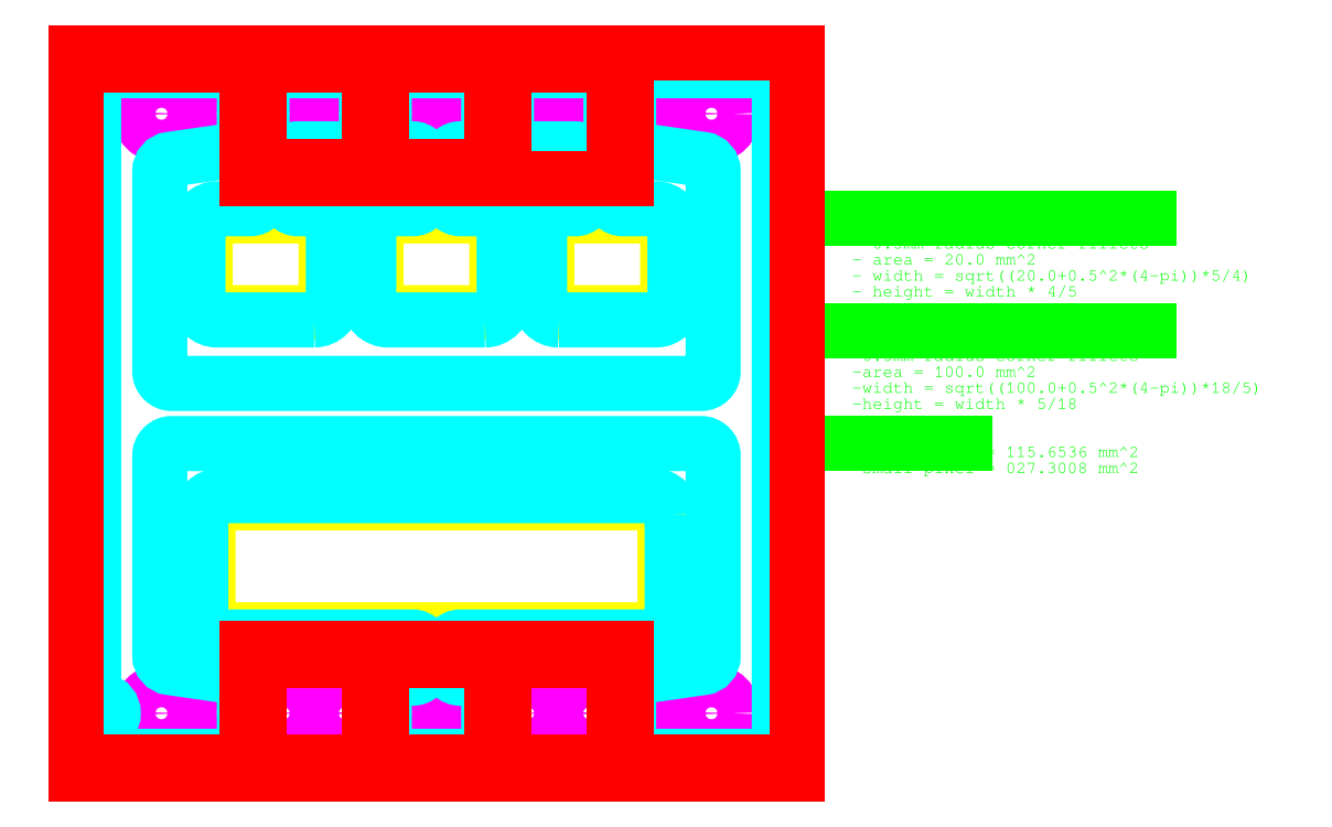
<metadata>
{"format":"dxf","ext":"dxf","renderer":"ezdxf+matplotlib","layout":"modelspace","background":"white","min_lineweight":24,"dpi":150}
</metadata>
<code>
0
SECTION
2
ENTITIES
0
LWPOLYLINE
8
encapsulation
90
        4
70
     1
43
0
10
4
20
4
10
26
20
4
10
26
20
26
10
4
20
26
0
LWPOLYLINE
8
glassOutline
90
        4
70
     1
43
0
10
0
20
0
10
30
20
0
10
30
20
30
10
0
20
30
0
CIRCLE
8
pinPlacements
10
13.73
20
2.54
30
0
40
0.9
0
CIRCLE
8
pinPlacements
10
16.27
20
2.54
30
0
40
0.9
0
CIRCLE
8
pinPlacements
10
8.65
20
2.54
30
0
40
0.9
0
CIRCLE
8
pinPlacements
10
11.19
20
2.54
30
0
40
0.9
0
CIRCLE
8
pinPlacements
10
21.35
20
2.54
30
0
40
0.9
0
CIRCLE
8
pinPlacements
10
18.81
20
2.54
30
0
40
0.9
0
LWPOLYLINE
8
active-layer-mask
90
        8
70
     1
43
0
10
24.9
20
12.05
10
5.1
20
12.05
42
0.4142
10
4.6
20
11.55
10
4.6
20
5.747
42
0.4142
10
5.1
20
5.247
10
24.9
20
5.247
42
0.4142
10
25.4
20
5.747
10
25.4
20
11.55
42
0.4142
0
LWPOLYLINE
8
active-layer-mask
90
        8
70
     1
43
0
10
24.9
20
17.95
10
5.1
20
17.95
42
-0.4142
10
4.6
20
18.45
10
4.6
20
24.25
42
-0.4142
10
5.1
20
24.75
10
24.9
20
24.75
42
-0.4142
10
25.4
20
24.25
10
25.4
20
18.45
42
-0.4142
0
LINE
8
TC-etch-chemical-new
10
29.5
20
29.5
30
0
11
22.87
21
29.5
31
0
0
CIRCLE
8
pinPlacements
10
23.89
20
2.54
30
0
40
0.9
0
CIRCLE
8
pinPlacements
10
26.43
20
2.54
30
0
40
0.9
0
CIRCLE
8
pinPlacements
10
6.11
20
2.54
30
0
40
0.9
0
CIRCLE
8
pinPlacements
10
3.57
20
2.54
30
0
40
0.9
0
LINE
8
TC-etch-chemical-new
10
22.37
20
25.25
30
0
11
17.79
21
25.25
31
0
0
CIRCLE
8
pinPlacements
10
3.57
20
27.46
30
0
40
0.9
0
CIRCLE
8
pinPlacements
10
6.11
20
27.46
30
0
40
0.9
0
CIRCLE
8
pinPlacements
10
8.65
20
27.46
30
0
40
0.9
0
CIRCLE
8
pinPlacements
10
11.19
20
27.46
30
0
40
0.9
0
CIRCLE
8
pinPlacements
10
13.73
20
27.46
30
0
40
0.9
0
CIRCLE
8
pinPlacements
10
16.27
20
27.46
30
0
40
0.9
0
CIRCLE
8
pinPlacements
10
18.81
20
27.46
30
0
40
0.9
0
CIRCLE
8
pinPlacements
10
21.35
20
27.46
30
0
40
0.9
0
CIRCLE
8
pinPlacements
10
23.89
20
27.46
30
0
40
0.9
0
CIRCLE
8
pinPlacements
10
26.43
20
27.46
30
0
40
0.9
0
LWPOLYLINE
8
TC-etch-chemical-old
90
        8
70
     1
43
0
10
23.49
20
28.36
10
26.83
20
28.36
42
-0.4142
10
27.33
20
27.86
10
27.33
20
27.06
42
-0.4142
10
26.83
20
26.56
10
23.49
20
26.56
42
-0.4142
10
22.99
20
27.06
10
22.99
20
27.86
42
-0.4142
0
LWPOLYLINE
8
TC-etch-chemical-old
90
        8
70
     1
43
0
10
18.41
20
28.36
10
21.75
20
28.36
42
-0.4142
10
22.25
20
27.86
10
22.25
20
27.06
42
-0.4142
10
21.75
20
26.56
10
18.41
20
26.56
42
-0.4142
10
17.91
20
27.06
10
17.91
20
27.86
42
-0.4142
0
LWPOLYLINE
8
TC-etch-chemical-old
90
        8
70
     1
43
0
10
13.33
20
28.36
10
16.67
20
28.36
42
-0.4142
10
17.17
20
27.86
10
17.17
20
27.06
42
-0.4142
10
16.67
20
26.56
10
13.33
20
26.56
42
-0.4142
10
12.83
20
27.06
10
12.83
20
27.86
42
-0.4142
0
LWPOLYLINE
8
TC-etch-chemical-old
90
        8
70
     1
43
0
10
8.25
20
28.36
10
11.59
20
28.36
42
-0.4142
10
12.09
20
27.86
10
12.09
20
27.06
42
-0.4142
10
11.59
20
26.56
10
8.25
20
26.56
42
-0.4142
10
7.75
20
27.06
10
7.75
20
27.86
42
-0.4142
0
LWPOLYLINE
8
TC-etch-chemical-old
90
        8
70
     1
43
0
10
3.17
20
28.36
10
6.51
20
28.36
42
-0.4142
10
7.01
20
27.86
10
7.01
20
27.06
42
-0.4142
10
6.51
20
26.56
10
3.17
20
26.56
42
-0.4142
10
2.67
20
27.06
10
2.67
20
27.86
42
-0.4142
0
LWPOLYLINE
8
TC-etch-chemical-old
90
        8
70
     1
43
0
10
1
20
25.25
10
29
20
25.25
42
-0.4142
10
29.5
20
24.75
10
29.5
20
5.25
42
-0.4142
10
29
20
4.75
10
1
20
4.75
42
-0.4142
10
0.5
20
5.25
10
0.5
20
24.75
42
-0.4142
0
LWPOLYLINE
8
TC-etch-chemical-old
90
        8
70
     1
43
0
10
3.17
20
1.64
10
6.51
20
1.64
42
0.4142
10
7.01
20
2.14
10
7.01
20
2.94
42
0.4142
10
6.51
20
3.44
10
3.17
20
3.44
42
0.4142
10
2.67
20
2.94
10
2.67
20
2.14
42
0.4142
0
LWPOLYLINE
8
TC-etch-chemical-old
90
        8
70
     1
43
0
10
8.25
20
1.64
10
11.59
20
1.64
42
0.4142
10
12.09
20
2.14
10
12.09
20
2.94
42
0.4142
10
11.59
20
3.44
10
8.25
20
3.44
42
0.4142
10
7.75
20
2.94
10
7.75
20
2.14
42
0.4142
0
LWPOLYLINE
8
TC-etch-chemical-old
90
        8
70
     1
43
0
10
13.33
20
1.64
10
16.67
20
1.64
42
0.4142
10
17.17
20
2.14
10
17.17
20
2.94
42
0.4142
10
16.67
20
3.44
10
13.33
20
3.44
42
0.4142
10
12.83
20
2.94
10
12.83
20
2.14
42
0.4142
0
LWPOLYLINE
8
TC-etch-chemical-old
90
        8
70
     1
43
0
10
18.41
20
1.64
10
21.75
20
1.64
42
0.4142
10
22.25
20
2.14
10
22.25
20
2.94
42
0.4142
10
21.75
20
3.44
10
18.41
20
3.44
42
0.4142
10
17.91
20
2.94
10
17.91
20
2.14
42
0.4142
0
LWPOLYLINE
8
TC-etch-chemical-old
90
        8
70
     1
43
0
10
23.49
20
1.64
10
26.83
20
1.64
42
0.4142
10
27.33
20
2.14
10
27.33
20
2.94
42
0.4142
10
26.83
20
3.44
10
23.49
20
3.44
42
0.4142
10
22.99
20
2.94
10
22.99
20
2.14
42
0.4142
0
MTEXT
8
notes
10
32.27
20
23.59
30
0
40
0.4
41
55.31
46
12.26
71
     1
72
     5
3
{\fFreeMono|b0|i0|c0|p0;\Lsmall pixel light mask shape:\P\l- 5:4 aspect ratio\P- 0.5mm radius corner fillets\P- area = 20 mm^ 2\P- width = sqrt((200.5^ 2*(4-pi))*5/4)\P- height = width * 4/5\P\P\Llarge pixel light mask shape:\P\l-18:5 aspect ratio
1
\P-0.5mm radius corner fillets\P-area = 100 mm^ 2\P-width = sqrt((1000.5^ 2*(4-pi))*18/5)\P-height = width * 5/18\P\P\Ldark areas:\P\l-large pixel = 115.7 mm^ 2\P-small pixel = 27.3 mm^ 2}
73
     1
44
1
0
LWPOLYLINE
8
lightMask-small-upper
90
        8
70
     1
43
0
10
5.387
20
19.69
10
5.387
20
22.71
42
-0.4142
10
5.887
20
23.21
10
9.913
20
23.21
42
-0.4142
10
10.41
20
22.71
10
10.41
20
19.69
42
-0.4142
10
9.913
20
19.19
10
5.887
20
19.19
42
-0.4142
0
LWPOLYLINE
8
lightMask-small-upper
90
        8
70
     1
43
0
10
12.49
20
19.69
10
12.49
20
22.71
42
-0.4142
10
12.99
20
23.21
10
17.01
20
23.21
42
-0.4142
10
17.51
20
22.71
10
17.51
20
19.69
42
-0.4142
10
17.01
20
19.19
10
12.99
20
19.19
42
-0.4142
0
LWPOLYLINE
8
lightMask-small-upper
90
        8
70
     1
43
0
10
19.59
20
19.69
10
19.59
20
22.71
42
-0.4142
10
20.09
20
23.21
10
24.11
20
23.21
42
-0.4142
10
24.61
20
22.71
10
24.61
20
19.69
42
-0.4142
10
24.11
20
19.19
10
20.09
20
19.19
42
-0.4142
0
LWPOLYLINE
8
lightMask-small-lower
90
        8
70
     1
43
0
10
5.387
20
10.31
10
5.387
20
7.289
42
0.4142
10
5.887
20
6.789
10
9.913
20
6.789
42
0.4142
10
10.41
20
7.289
10
10.41
20
10.31
42
0.4142
10
9.913
20
10.81
10
5.887
20
10.81
42
0.4142
0
LWPOLYLINE
8
lightMask-small-lower
90
        8
70
     1
43
0
10
12.49
20
10.31
10
12.49
20
7.289
42
0.4142
10
12.99
20
6.789
10
17.01
20
6.789
42
0.4142
10
17.51
20
7.289
10
17.51
20
10.31
42
0.4142
10
17.01
20
10.81
10
12.99
20
10.81
42
0.4142
0
LWPOLYLINE
8
lightMask-small-lower
90
        8
70
     1
43
0
10
19.59
20
10.31
10
19.59
20
7.289
42
0.4142
10
20.09
20
6.789
10
24.11
20
6.789
42
0.4142
10
24.61
20
7.289
10
24.61
20
10.31
42
0.4142
10
24.11
20
10.81
10
20.09
20
10.81
42
0.4142
0
LWPOLYLINE
8
lightMask-large-lower
90
        8
70
     1
43
0
10
5.503
20
6.509
10
5.503
20
10.79
42
-0.4142
10
6.003
20
11.29
10
24
20
11.29
42
-0.4142
10
24.5
20
10.79
10
24.5
20
6.509
42
-0.4142
10
24
20
6.009
10
6.003
20
6.009
42
-0.4142
0
LWPOLYLINE
8
lightMask-large-upper
90
        8
70
     1
43
0
10
5.503
20
23.49
10
5.503
20
19.21
42
0.4142
10
6.003
20
18.71
10
24
20
18.71
42
0.4142
10
24.5
20
19.21
10
24.5
20
23.49
42
0.4142
10
24
20
23.99
10
6.003
20
23.99
42
0.4142
0
LWPOLYLINE
8
pixel-electrodes-small-lower
90
       22
70
     1
43
0
10
9.913
20
11.11
10
5.887
20
11.11
42
0.4142
10
5.087
20
10.31
10
5.087
20
7.289
42
0.4142
10
5.887
20
6.489
10
7.248
20
6.489
42
-0.4142
10
7.748
20
5.989
10
7.748
20
4.497
10
7.748
20
3.997
10
7.748
20
1.25
42
0.4142
10
8.248
20
0.75
10
11.59
20
0.75
42
0.4142
10
12.09
20
1.25
10
12.09
20
3.497
42
0.4142
10
11.59
20
3.997
10
9.248
20
3.997
42
-0.4142
10
8.748
20
4.497
10
8.748
20
5.989
42
-0.4142
10
9.248
20
6.489
10
9.913
20
6.489
42
0.4142
10
10.71
20
7.289
10
10.71
20
10.31
42
0.4142
0
LWPOLYLINE
8
pixel-electrodes-small-lower
90
       24
70
     1
43
0
10
17.01
20
11.11
10
12.99
20
11.11
42
0.4142
10
12.19
20
10.31
10
12.19
20
7.289
42
0.4142
10
12.99
20
6.489
10
14
20
6.489
42
-0.4142
10
14.5
20
5.989
10
14.5
20
4.497
42
-0.4142
10
14
20
3.997
10
13.33
20
3.997
42
0.4142
10
12.83
20
3.497
10
12.83
20
1.25
42
0.4142
10
13.33
20
0.75
10
16.67
20
0.75
42
0.4142
10
17.17
20
1.25
10
17.17
20
3.497
42
0.4142
10
16.67
20
3.997
10
16
20
3.997
42
-0.4142
10
15.5
20
4.497
10
15.5
20
5.989
42
-0.4142
10
16
20
6.489
10
17.01
20
6.489
42
0.4142
10
17.81
20
7.289
10
17.81
20
10.31
42
0.4142
0
LWPOLYLINE
8
pixel-electrodes-small-lower
90
       22
70
     1
43
0
10
20.09
20
11.11
10
24.11
20
11.11
42
-0.4142
10
24.91
20
10.31
10
24.91
20
7.289
42
-0.4142
10
24.11
20
6.489
10
22.75
20
6.489
42
0.4142
10
22.25
20
5.989
10
22.25
20
4.497
10
22.25
20
3.997
10
22.25
20
1.25
42
-0.4142
10
21.75
20
0.75
10
18.41
20
0.75
42
-0.4142
10
17.91
20
1.25
10
17.91
20
3.497
42
-0.4142
10
18.41
20
3.997
10
20.75
20
3.997
42
0.4142
10
21.25
20
4.497
10
21.25
20
5.989
42
0.4142
10
20.75
20
6.489
10
20.09
20
6.489
42
-0.4142
10
19.29
20
7.289
10
19.29
20
10.31
42
-0.4142
0
LWPOLYLINE
8
small-pixel-dark-area
90
       14
70
     1
43
0
10
17.01
20
11.11
10
12.99
20
11.11
42
0.4142
10
12.19
20
10.31
10
12.19
20
7.289
42
0.4142
10
12.99
20
6.489
10
14
20
6.489
42
-0.4142
10
14.5
20
5.989
10
14.5
20
4.75
10
15.5
20
4.75
10
15.5
20
5.989
42
-0.4142
10
16
20
6.489
10
17.01
20
6.489
42
0.4142
10
17.81
20
7.289
10
17.81
20
10.31
42
0.4142
0
LWPOLYLINE
8
pixel-electrodes-small-upper
90
       22
70
     1
43
0
10
9.913
20
18.89
10
5.887
20
18.89
42
-0.4142
10
5.087
20
19.69
10
5.087
20
22.71
42
-0.4142
10
5.887
20
23.51
10
7.248
20
23.51
42
0.4142
10
7.748
20
24.01
10
7.748
20
25.5
10
7.748
20
26
10
7.748
20
28.75
42
-0.4142
10
8.248
20
29.25
10
11.59
20
29.25
42
-0.4142
10
12.09
20
28.75
10
12.09
20
26.5
42
-0.4142
10
11.59
20
26
10
9.248
20
26
42
0.4142
10
8.748
20
25.5
10
8.748
20
24.01
42
0.4142
10
9.248
20
23.51
10
9.913
20
23.51
42
-0.4142
10
10.71
20
22.71
10
10.71
20
19.69
42
-0.4142
0
LWPOLYLINE
8
pixel-electrodes-small-upper
90
       24
70
     1
43
0
10
17.01
20
18.89
10
12.99
20
18.89
42
-0.4142
10
12.19
20
19.69
10
12.19
20
22.71
42
-0.4142
10
12.99
20
23.51
10
14
20
23.51
42
0.4142
10
14.5
20
24.01
10
14.5
20
25.5
42
0.4142
10
14
20
26
10
13.33
20
26
42
-0.4142
10
12.83
20
26.5
10
12.83
20
28.75
42
-0.4142
10
13.33
20
29.25
10
16.67
20
29.25
42
-0.4142
10
17.17
20
28.75
10
17.17
20
26.5
42
-0.4142
10
16.67
20
26
10
16
20
26
42
0.4142
10
15.5
20
25.5
10
15.5
20
24.01
42
0.4142
10
16
20
23.51
10
17.01
20
23.51
42
-0.4142
10
17.81
20
22.71
10
17.81
20
19.69
42
-0.4142
0
LWPOLYLINE
8
pixel-electrodes-small-upper
90
       22
70
     1
43
0
10
20.09
20
18.89
10
24.11
20
18.89
42
0.4142
10
24.91
20
19.69
10
24.91
20
22.71
42
0.4142
10
24.11
20
23.51
10
22.75
20
23.51
42
-0.4142
10
22.25
20
24.01
10
22.25
20
25.5
10
22.25
20
26
10
22.25
20
28.75
42
0.4142
10
21.75
20
29.25
10
18.41
20
29.25
42
0.4142
10
17.91
20
28.75
10
17.91
20
26.5
42
0.4142
10
18.41
20
26
10
20.75
20
26
42
-0.4142
10
21.25
20
25.5
10
21.25
20
24.01
42
-0.4142
10
20.75
20
23.51
10
20.09
20
23.51
42
0.4142
10
19.29
20
22.71
10
19.29
20
19.69
42
0.4142
0
LWPOLYLINE
8
pixel-electrode-large-lower
90
       24
70
     1
43
0
10
24.8
20
10.79
10
24.8
20
6.509
42
-0.4142
10
24
20
5.709
10
16
20
5.709
42
0.4142
10
15.5
20
5.209
10
15.5
20
4.497
42
0.4142
10
16
20
3.997
10
16.67
20
3.997
42
-0.4142
10
17.17
20
3.497
10
17.17
20
1.25
42
-0.4142
10
16.67
20
0.75
10
13.33
20
0.75
42
-0.4142
10
12.83
20
1.25
10
12.83
20
3.497
42
-0.4142
10
13.33
20
3.997
10
14
20
3.997
42
0.4142
10
14.5
20
4.497
10
14.5
20
5.209
42
0.4142
10
14
20
5.709
10
6.003
20
5.709
42
-0.4142
10
5.203
20
6.509
10
5.203
20
10.79
42
-0.4142
10
6.003
20
11.59
10
24
20
11.59
42
-0.4142
0
LWPOLYLINE
8
pixel-electrode-large-upper
90
       24
70
     1
43
0
10
24.8
20
19.21
10
24.8
20
23.49
42
0.4142
10
24
20
24.29
10
16
20
24.29
42
-0.4142
10
15.5
20
24.79
10
15.5
20
25.5
42
-0.4142
10
16
20
26
10
16.67
20
26
42
0.4142
10
17.17
20
26.5
10
17.17
20
28.75
42
0.4142
10
16.67
20
29.25
10
13.33
20
29.25
42
0.4142
10
12.83
20
28.75
10
12.83
20
26.5
42
0.4142
10
13.33
20
26
10
14
20
26
42
-0.4142
10
14.5
20
25.5
10
14.5
20
24.79
42
-0.4142
10
14
20
24.29
10
6.003
20
24.29
42
0.4142
10
5.203
20
23.49
10
5.203
20
19.21
42
0.4142
10
6.003
20
18.41
10
24
20
18.41
42
0.4142
0
LWPOLYLINE
8
large-pixel-dark-area
90
       14
70
     1
43
0
10
24.8
20
10.79
10
24.8
20
6.509
42
-0.4142
10
24
20
5.709
10
16
20
5.709
42
0.4142
10
15.5
20
5.209
10
15.5
20
4.75
10
14.5
20
4.75
10
14.5
20
5.209
42
0.4142
10
14
20
5.709
10
6.003
20
5.709
42
-0.4142
10
5.203
20
6.509
10
5.203
20
10.79
42
-0.4142
10
6.003
20
11.59
10
24
20
11.59
42
-0.4142
0
LINE
8
TC-etch-chemical-new
10
29.5
20
0.5
30
0
11
29.5
21
29.5
31
0
0
LINE
8
TC-etch-chemical-new
10
0.5
20
0.5
30
0
11
0.5
21
29.5
31
0
0
LWPOLYLINE
8
transparent-conductor-reinforcement
90
       44
70
     1
43
0
10
22.99
20
28.75
10
22.99
20
26.44
42
0.3734
10
23.41
20
25.94
10
26.07
20
25.56
42
-0.3734
10
26.5
20
25.07
10
26.5
20
16.75
42
-0.4142
10
26
20
16.25
10
4
20
16.25
42
-0.4142
10
3.5
20
16.75
10
3.5
20
25.07
42
-0.3734
10
3.93
20
25.56
10
6.585
20
25.94
42
0.3734
10
7.015
20
26.44
10
7.015
20
28.75
42
0.4142
10
6.515
20
29.25
10
1.25
20
29.25
42
0.4142
10
0.7498
20
28.75
10
0.7498
20
3.551
42
0.3528
10
1.144
20
3.063
42
-0.806
10
1.144
20
2.017
42
0.3528
10
0.7498
20
1.529
10
0.7498
20
1.25
42
0.4142
10
1.25
20
0.75
10
6.515
20
0.75
42
0.4142
10
7.015
20
1.25
10
7.015
20
3.563
42
0.3734
10
6.585
20
4.058
10
3.93
20
4.436
42
-0.3734
10
3.5
20
4.931
10
3.5
20
13.25
42
-0.4142
10
4
20
13.75
10
26
20
13.75
42
-0.4142
10
26.5
20
13.25
10
26.5
20
4.931
42
-0.3734
10
26.07
20
4.436
10
23.41
20
4.058
42
0.3734
10
22.99
20
3.563
10
22.99
20
1.25
42
0.4142
10
23.49
20
0.75
10
28.75
20
0.75
42
0.4142
10
29.25
20
1.25
10
29.25
20
28.75
42
0.4142
10
28.75
20
29.25
10
23.49
20
29.25
42
0.4142
0
LINE
8
TC-etch-chemical-new
10
30
20
30
30
0
11
2.66e-14
21
30
31
0
0
LINE
8
TC-etch-chemical-new
10
1.872e-05
20
-8.9e-15
30
0
11
1.872e-05
21
30
31
0
0
LINE
8
TC-etch-chemical-new
10
30
20
0
30
0
11
30
21
30
31
0
0
LINE
8
TC-etch-chemical-new
10
22.87
20
24.75
30
0
11
7.13
21
24.75
31
0
0
LINE
8
TC-etch-chemical-new
10
7.63
20
25.25
30
0
11
7.63
21
29.5
31
0
0
LINE
8
TC-etch-chemical-new
10
7.13
20
24.75
30
0
11
7.13
21
29.5
31
0
0
LINE
8
TC-etch-chemical-new
10
12.71
20
25.25
30
0
11
12.71
21
29.5
31
0
0
LINE
8
TC-etch-chemical-new
10
12.21
20
25.25
30
0
11
12.21
21
29.5
31
0
0
LINE
8
TC-etch-chemical-new
10
17.79
20
25.25
30
0
11
17.79
21
29.5
31
0
0
LINE
8
TC-etch-chemical-new
10
17.29
20
25.25
30
0
11
17.29
21
29.5
31
0
0
LINE
8
TC-etch-chemical-new
10
22.87
20
24.75
30
0
11
22.87
21
29.5
31
0
0
LINE
8
TC-etch-chemical-new
10
22.37
20
25.25
30
0
11
22.37
21
29.5
31
0
0
LINE
8
TC-etch-chemical-new
10
17.29
20
25.25
30
0
11
12.71
21
25.25
31
0
0
LINE
8
TC-etch-chemical-new
10
12.21
20
25.25
30
0
11
7.63
21
25.25
31
0
0
LINE
8
TC-etch-chemical-new
10
7.13
20
29.5
30
0
11
0.5
21
29.5
31
0
0
LINE
8
TC-etch-chemical-new
10
12.21
20
29.5
30
0
11
7.63
21
29.5
31
0
0
LINE
8
TC-etch-chemical-new
10
17.29
20
29.5
30
0
11
12.71
21
29.5
31
0
0
LINE
8
TC-etch-chemical-new
10
22.37
20
29.5
30
0
11
17.79
21
29.5
31
0
0
LINE
8
TC-etch-chemical-new
10
30
20
1.403e-12
30
0
11
2.11e-14
21
1.07e-14
31
0
0
LINE
8
TC-etch-chemical-new
10
22.87
20
5.25
30
0
11
7.13
21
5.25
31
0
0
LINE
8
TC-etch-chemical-new
10
22.37
20
4.75
30
0
11
17.79
21
4.75
31
0
0
LINE
8
TC-etch-chemical-new
10
17.29
20
4.75
30
0
11
12.71
21
4.75
31
0
0
LINE
8
TC-etch-chemical-new
10
12.21
20
4.75
30
0
11
7.63
21
4.75
31
0
0
LINE
8
TC-etch-chemical-new
10
7.63
20
4.75
30
0
11
7.63
21
0.5
31
0
0
LINE
8
TC-etch-chemical-new
10
7.13
20
5.25
30
0
11
7.13
21
0.5
31
0
0
LINE
8
TC-etch-chemical-new
10
12.21
20
4.75
30
0
11
12.21
21
0.5
31
0
0
LINE
8
TC-etch-chemical-new
10
12.71
20
4.75
30
0
11
12.71
21
0.5
31
0
0
LINE
8
TC-etch-chemical-new
10
17.29
20
4.75
30
0
11
17.29
21
0.5
31
0
0
LINE
8
TC-etch-chemical-new
10
17.79
20
4.75
30
0
11
17.79
21
0.5
31
0
0
LINE
8
TC-etch-chemical-new
10
22.87
20
5.25
30
0
11
22.87
21
0.5
31
0
0
LINE
8
TC-etch-chemical-new
10
22.37
20
4.75
30
0
11
22.37
21
0.5
31
0
0
LINE
8
TC-etch-chemical-new
10
12.21
20
0.5
30
0
11
7.63
21
0.5
31
0
0
LINE
8
TC-etch-chemical-new
10
17.29
20
0.5
30
0
11
12.71
21
0.5
31
0
0
LINE
8
TC-etch-chemical-new
10
22.37
20
0.5
30
0
11
17.79
21
0.5
31
0
0
LINE
8
TC-etch-chemical-new
10
29.5
20
0.5
30
0
11
22.87
21
0.5
31
0
0
LINE
8
TC-etch-chemical-new
10
7.13
20
0.5
30
0
11
0.5
21
0.5
31
0
0
LINE
8
TC-etch-laser
10
22.87
20
25.25
30
0
11
7.13
21
25.25
31
0
0
LINE
8
TC-etch-laser
10
7.38
20
30
30
0
11
7.38
21
24.75
31
0
0
LINE
8
TC-etch-laser
10
22.62
20
30
30
0
11
22.62
21
24.75
31
0
0
LINE
8
TC-etch-laser
10
17.54
20
30
30
0
11
17.54
21
24.75
31
0
0
LINE
8
TC-etch-laser
10
12.46
20
30
30
0
11
12.46
21
24.75
31
0
0
LINE
8
TC-etch-laser
10
22.87
20
4.75
30
0
11
7.13
21
4.75
31
0
0
LINE
8
TC-etch-laser
10
7.38
20
1.07e-14
30
0
11
7.38
21
5.25
31
0
0
LINE
8
TC-etch-laser
10
12.46
20
1.07e-14
30
0
11
12.46
21
5.25
31
0
0
LINE
8
TC-etch-laser
10
17.54
20
7.1e-15
30
0
11
17.54
21
5.25
31
0
0
LINE
8
TC-etch-laser
10
22.62
20
7.1e-15
30
0
11
22.62
21
5.25
31
0
0
LINE
8
TC-etch-laser
10
1.872e-05
20
0.25
30
0
11
30
21
0.25
31
0
0
LINE
8
TC-etch-laser
10
0.25
20
30
30
0
11
0.25
21
0
31
0
0
LINE
8
TC-etch-laser
10
29.75
20
30
30
0
11
29.75
21
0
31
0
0
LINE
8
TC-etch-laser
10
1.872e-05
20
29.75
30
0
11
30
21
29.75
31
0
0
ENDSEC
0
EOF

</code>
